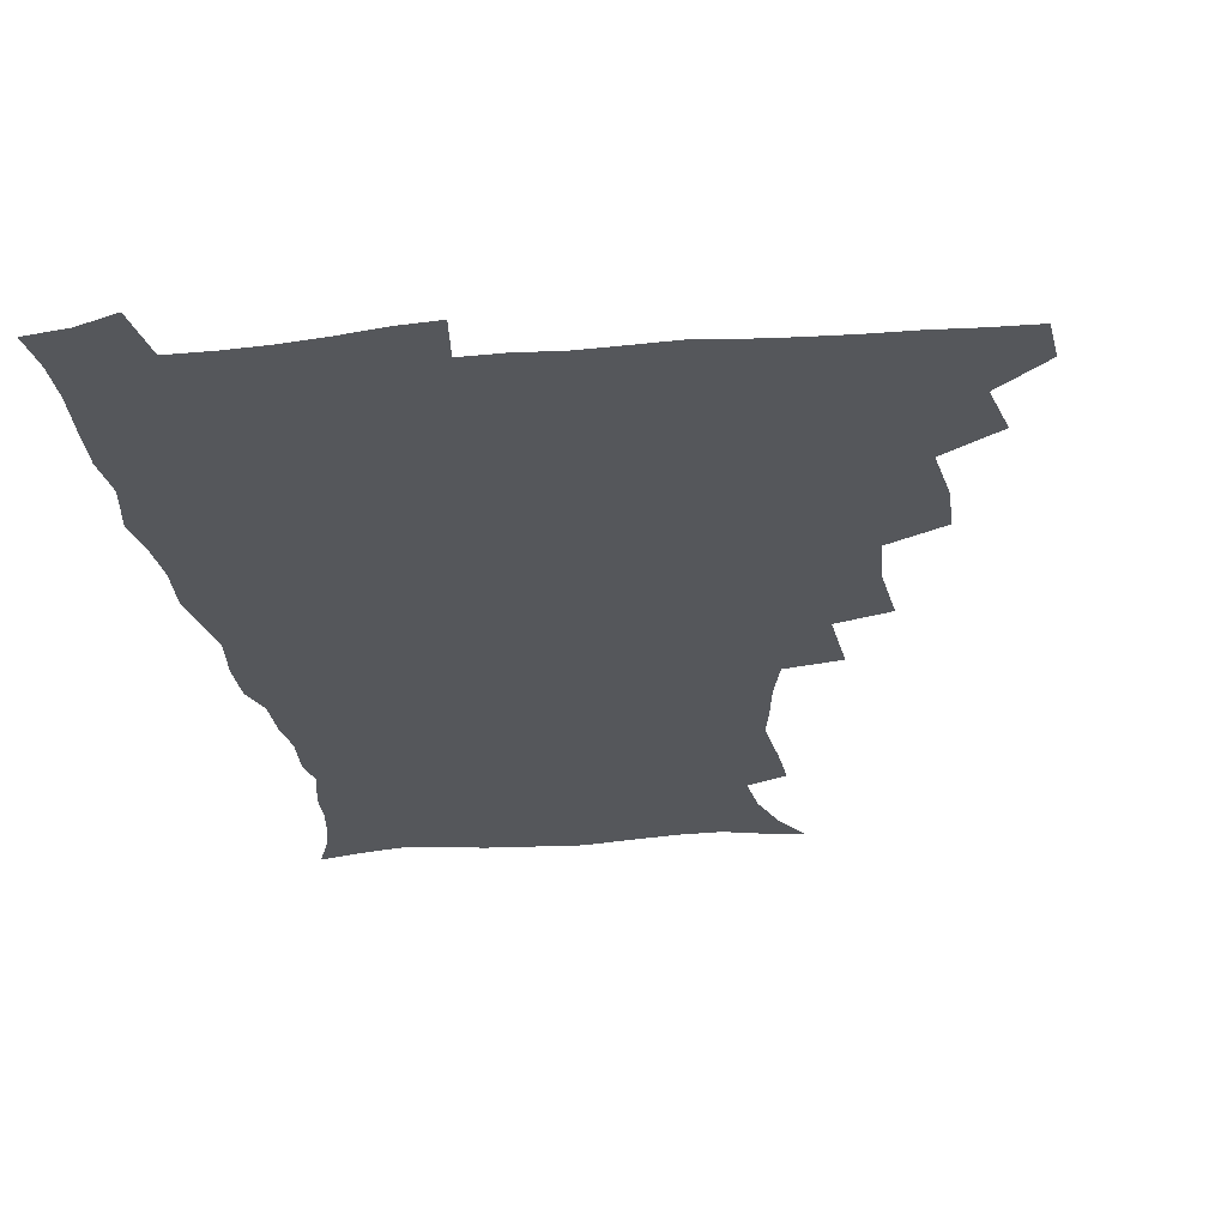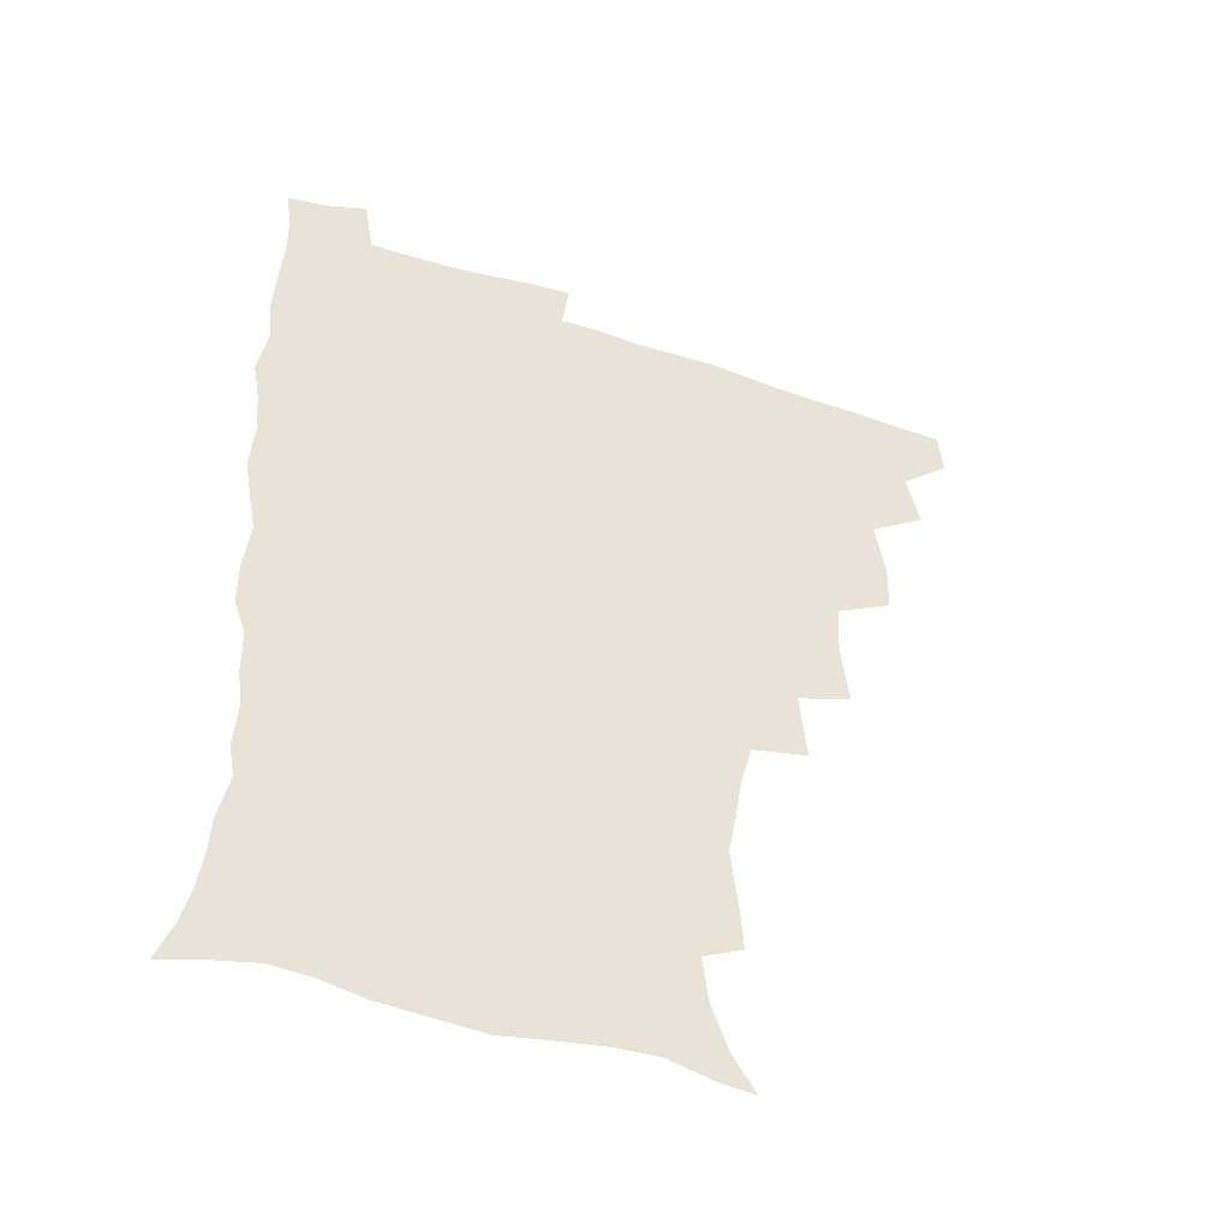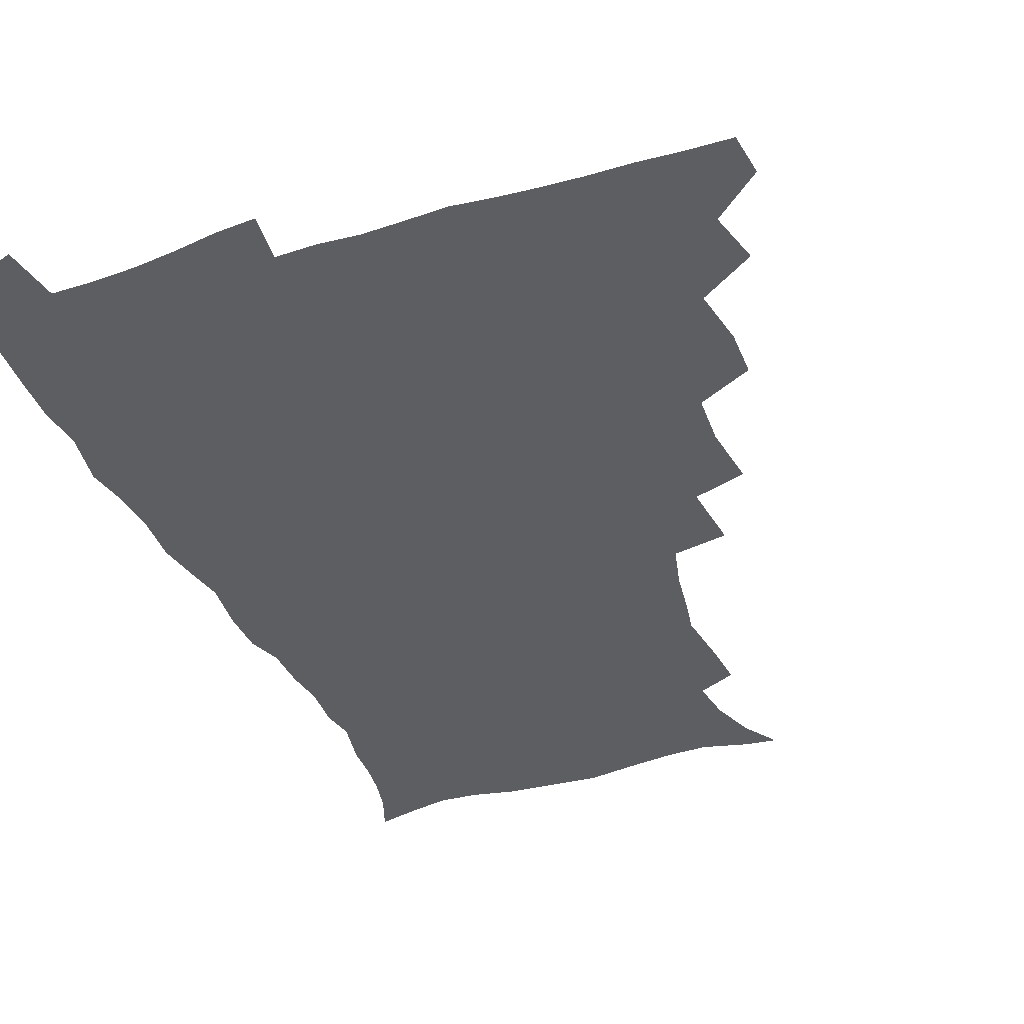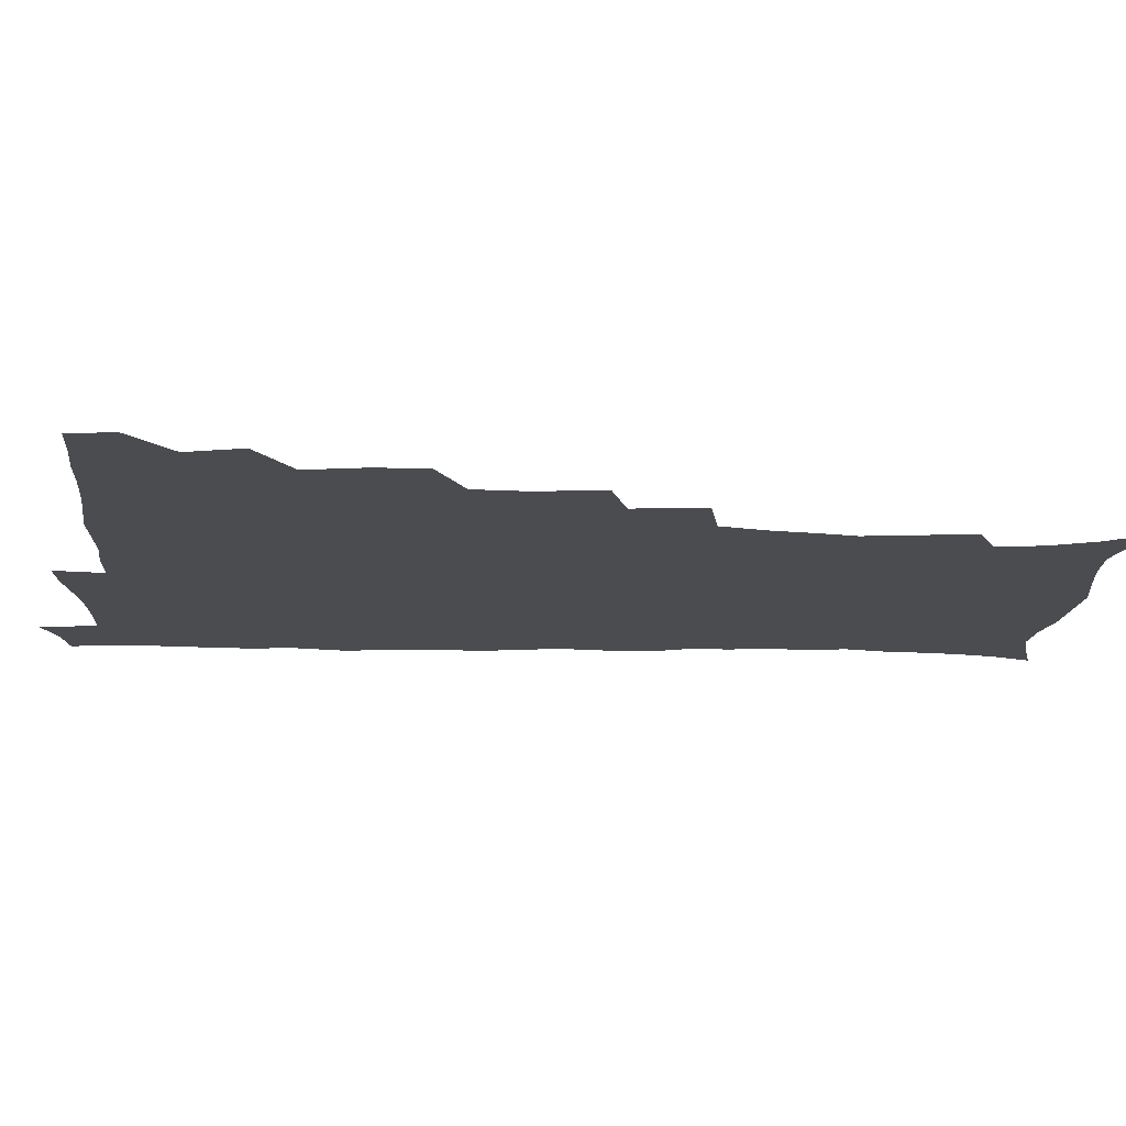
<metadata>
{"format":"obj","ext":"obj","renderer":"f3d","projection":"perspective","resolution":1024,"background":"white","views":[{"elev":-26.5,"azim":-172.1,"up":"+Z"},{"elev":-46.8,"azim":159.6,"up":"+Y"},{"elev":-37.6,"azim":-158.2,"up":"+Z"},{"elev":-15.1,"azim":-93.0,"up":"+Z"}]}
</metadata>
<code>
v 464.4 492.9 0
v 466 508.8 0
v 477 458.5 0
v 481.7 477.9 0
v 482.3 493.9 0
v 482.5 509.2 0
v 493.9 406.7 0
v 493.5 424.3 0
v 496.9 445.5 0
v 498.1 463.2 0
v 499.3 479.3 0
v 498.3 494.7 0
v 497.4 510.2 0
v 512.3 354.4 0
v 514.9 377.5 0
v 513.8 396.5 0
v 515.6 417.4 0
v 514.9 433.8 0
v 515.8 450.6 0
v 516.9 466.4 0
v 515.2 480.5 0
v 514.2 495 0
v 512.9 510.3 0
v 529.1 323 0
v 531.5 348.2 0
v 531.3 368 0
v 531.4 386.9 0
v 531.1 404.2 0
v 529.8 419.1 0
v 529.3 434.5 0
v 530.6 451.6 0
v 530.8 466.8 0
v 529.9 481.2 0
v 528.8 495.8 0
v 527.6 511.1 0
v 554.6 235.9 0
v 555.8 252.5 0
v 558.3 273.6 0
v 555.8 286.6 0
v 553.3 302.9 0
v 549.2 319 0
v 547.7 338.4 0
v 547 356.7 0
v 546.3 373.8 0
v 546.4 391.8 0
v 545.4 406.4 0
v 545 422 0
v 546 438.6 0
v 545.4 452.8 0
v 545.8 467.6 0
v 544.3 482.1 0
v 543.5 496.6 0
v 542.1 512.2 0
v 552.5 183.8 0
v 560.5 196.7 0
v 566.4 213 0
v 568.5 229.2 0
v 568.7 246.2 0
v 569.2 263 0
v 568.8 279.2 0
v 567.8 296.6 0
v 565.2 311 0
v 563.7 328.5 0
v 561.6 343.6 0
v 561.6 362.3 0
v 561.3 379 0
v 559.7 392.7 0
v 560.6 409.9 0
v 560.7 425.5 0
v 560.3 439.8 0
v 560.7 454.7 0
v 559.6 468.4 0
v 559.7 482.3 0
v 558.4 496.9 0
v 556.4 513.8 0
v 564.5 185.3 0
v 571.5 198.5 0
v 580.4 221.4 0
v 581.6 238.2 0
v 582.1 254.8 0
v 580.8 267.7 0
v 580.5 284.6 0
v 580.2 303.8 0
v 579.1 318.9 0
v 577.2 333.5 0
v 576.5 350.2 0
v 575.3 364.8 0
v 575.6 382.6 0
v 575.4 397.4 0
v 574.3 410.8 0
v 575.1 427.3 0
v 574.9 441.3 0
v 574.6 455 0
v 574.1 468.7 0
v 574 482.5 0
v 572.8 497.4 0
v 571.5 513.1 0
v 581 189.6 0
v 589.9 209.6 0
v 592.7 225.1 0
v 593.8 241.8 0
v 594.1 259 0
v 593.5 274.2 0
v 593.3 289.9 0
v 592 304.3 0
v 591.7 324.1 0
v 590.3 335.7 0
v 589.9 352.8 0
v 589.2 367.8 0
v 588.9 382.5 0
v 589.1 399 0
v 588.6 412.6 0
v 588.6 427 0
v 588.8 441.6 0
v 588.5 455.2 0
v 588.5 469 0
v 588.2 483 0
v 587.3 497.7 0
v 586.6 512.6 0
v 596 189 0
v 603.1 210.1 0
v 605.9 228.9 0
v 606.4 245.1 0
v 606.1 259.4 0
v 605.2 273.2 0
v 605.2 292.5 0
v 605.2 309.3 0
v 604.1 323.3 0
v 603.5 338.4 0
v 603.2 355.3 0
v 602.9 370 0
v 602.6 384 0
v 602.5 399.4 0
v 602.8 414.4 0
v 602.7 428.1 0
v 602.8 442.1 0
v 602.8 455.5 0
v 602.9 469.2 0
v 603 482.9 0
v 602.5 497 0
v 601 513.8 0
v 612.9 186.7 0
v 617.4 211.4 0
v 618.6 229.3 0
v 618.7 246.1 0
v 618.8 264 0
v 618.4 280 0
v 617.9 291.9 0
v 617.3 312.1 0
v 616.9 324.7 0
v 616.6 341.1 0
v 616.3 355.5 0
v 616.1 369.7 0
v 616.1 385.8 0
v 616.1 400.4 0
v 616.2 414.7 0
v 616.4 428.4 0
v 616.3 441.7 0
v 616.7 455.5 0
v 617.4 469.6 0
v 617.4 482.8 0
v 616.9 497 0
v 615.7 513.4 0
v 613.6 531.2 0
v 630.7 183.8 0
v 631.5 210.2 0
v 631.6 233 0
v 631.5 247.4 0
v 631.2 264.9 0
v 630.8 278.6 0
v 630.5 295.3 0
v 629.9 310.4 0
v 629.6 325.7 0
v 629.3 342 0
v 629.4 354.7 0
v 629.3 370.5 0
v 629.3 385.5 0
v 629.3 400 0
v 629.4 414.3 0
v 629.9 430 0
v 630.2 442.4 0
v 630.5 455.6 0
v 630.9 469.5 0
v 631.1 482.9 0
v 631 496.8 0
v 630.1 512.7 0
v 627.8 530.1 0
v 648.8 185 0
v 646 212 0
v 645.5 228.5 0
v 644.4 245.8 0
v 643.5 264.3 0
v 643.1 279.2 0
v 642.8 295.9 0
v 642.3 311.4 0
v 642.7 324.1 0
v 642.1 340.3 0
v 642.2 355.7 0
v 642.4 369.8 0
v 642.5 384.7 0
v 642.7 399.3 0
v 642.6 415.2 0
v 643.2 428.5 0
v 643.7 441.8 0
v 644.2 455.5 0
v 644.5 469.6 0
v 644.9 482.9 0
v 645.2 496.6 0
v 646 509.8 0
v 643.2 527.5 0
v 666.2 186.2 0
v 661.1 209.4 0
v 658.2 229.9 0
v 657.5 244.3 0
v 655.6 263.6 0
v 656 276.8 0
v 654.7 295.6 0
v 654.8 309.9 0
v 655.2 323.6 0
v 654.9 339.3 0
v 654.9 354.5 0
v 656 367.6 0
v 655.9 383 0
v 656.7 396.4 0
v 656 413.4 0
v 656.6 427.3 0
v 657.6 440.3 0
v 657.7 455.2 0
v 658 469.3 0
v 658.7 482.6 0
v 659.2 496.4 0
v 659.4 510.1 0
v 658.7 525.6 0
v 681.7 189.5 0
v 675.5 209 0
v 671.9 227.4 0
v 670.2 243.6 0
v 669.1 259.4 0
v 668.2 275.7 0
v 667.2 292.6 0
v 667 307.9 0
v 668.1 321.1 0
v 667.8 337.2 0
v 669 350.4 0
v 669.2 365.4 0
v 668.8 381.8 0
v 669.8 395.3 0
v 669 412.2 0
v 670.2 425.6 0
v 670.9 439.9 0
v 671.9 453.5 0
v 671.9 468.2 0
v 672.2 482.7 0
v 673.3 496.2 0
v 673.7 510.4 0
v 674.1 524.7 0
v 695.9 190.4 0
v 690.7 206.1 0
v 686.3 223.5 0
v 683.1 241.2 0
v 681.5 257.1 0
v 681.1 272 0
v 680.3 288.2 0
v 681.5 301.4 0
v 680.2 319.2 0
v 681.7 332.5 0
v 681.6 348.2 0
v 682.7 362.1 0
v 682.3 378.4 0
v 683.6 392.4 0
v 683.9 407.7 0
v 684.3 422.7 0
v 684.5 437.9 0
v 686.1 451.6 0
v 685.3 468 0
v 686.4 481.6 0
v 687.1 495.7 0
v 688.4 510 0
v 689.1 524.7 0
v 692.4 545.6 0
v 711.3 187.1 0
v 705.6 202.4 0
v 701.7 217.7 0
v 699.1 233.1 0
v 695.5 250.9 0
v 695.1 265.3 0
v 694.4 281.2 0
v 694.1 296.7 0
v 695.1 311.1 0
v 696.4 325.3 0
v 698.1 339.4 0
v 697 356.4 0
v 697.8 371.4 0
v 699.8 385.3 0
v 699.5 401.7 0
v 701.1 416.2 0
v 699.4 433.8 0
v 702.2 447.4 0
v 700.1 465.1 0
v 700.5 480 0
v 702.2 494.2 0
v 703.2 509.1 0
v 703.4 523.8 0
v 706.6 540.2 0
v 726.2 183 0
v 720.5 197.6 0
v 717.5 210.5 0
v 715.6 223.5 0
v 715 236.6 0
v 711.3 254.2 0
v 713.3 266 0
v 712.1 282.6 0
v 713.9 296.4 0
v 714 312.3 0
v 718.2 324.5 0
v 718.3 340.8 0
v 716.1 359.7 0
v 718.7 373.9 0
v 721.1 388.7 0
v 719.8 406.6 0
v 720.9 422.6 0
v 723.5 437.4 0
v 720 457.2 0
v 721.6 473 0
v 720.6 490.1 0
v 719.3 507.6 0
v 719.4 523.1 0
v 721.4 537.9 0
f 4 5 1
f 1 5 2
f 5 6 2
f 9 10 3
f 3 10 4
f 10 11 4
f 4 11 5
f 11 12 5
f 5 12 6
f 12 13 6
f 16 17 7
f 7 17 8
f 17 18 8
f 8 18 9
f 18 19 9
f 9 19 10
f 19 20 10
f 10 20 11
f 20 21 11
f 11 21 12
f 21 22 12
f 12 22 13
f 22 23 13
f 25 26 14
f 14 26 15
f 26 27 15
f 15 27 16
f 27 28 16
f 16 28 17
f 28 29 17
f 17 29 18
f 29 30 18
f 18 30 19
f 30 31 19
f 19 31 20
f 31 32 20
f 20 32 21
f 32 33 21
f 21 33 22
f 33 34 22
f 22 34 23
f 34 35 23
f 41 42 24
f 24 42 25
f 42 43 25
f 25 43 26
f 43 44 26
f 26 44 27
f 44 45 27
f 27 45 28
f 45 46 28
f 28 46 29
f 46 47 29
f 29 47 30
f 47 48 30
f 30 48 31
f 48 49 31
f 31 49 32
f 49 50 32
f 32 50 33
f 50 51 33
f 33 51 34
f 51 52 34
f 34 52 35
f 52 53 35
f 57 58 36
f 36 58 37
f 58 59 37
f 37 59 38
f 59 60 38
f 38 60 39
f 60 61 39
f 39 61 40
f 61 62 40
f 40 62 41
f 62 63 41
f 41 63 42
f 63 64 42
f 42 64 43
f 64 65 43
f 43 65 44
f 65 66 44
f 44 66 45
f 66 67 45
f 45 67 46
f 67 68 46
f 46 68 47
f 68 69 47
f 47 69 48
f 69 70 48
f 48 70 49
f 70 71 49
f 49 71 50
f 71 72 50
f 50 72 51
f 72 73 51
f 51 73 52
f 73 74 52
f 52 74 53
f 74 75 53
f 54 76 55
f 76 77 55
f 55 77 56
f 77 78 56
f 56 78 57
f 78 79 57
f 57 79 58
f 79 80 58
f 58 80 59
f 80 81 59
f 59 81 60
f 81 82 60
f 60 82 61
f 82 83 61
f 61 83 62
f 83 84 62
f 62 84 63
f 84 85 63
f 63 85 64
f 85 86 64
f 64 86 65
f 86 87 65
f 65 87 66
f 87 88 66
f 66 88 67
f 88 89 67
f 67 89 68
f 89 90 68
f 68 90 69
f 90 91 69
f 69 91 70
f 91 92 70
f 70 92 71
f 92 93 71
f 71 93 72
f 93 94 72
f 72 94 73
f 94 95 73
f 73 95 74
f 95 96 74
f 74 96 75
f 96 97 75
f 76 98 77
f 98 99 77
f 77 99 78
f 99 100 78
f 78 100 79
f 100 101 79
f 79 101 80
f 101 102 80
f 80 102 81
f 102 103 81
f 81 103 82
f 103 104 82
f 82 104 83
f 104 105 83
f 83 105 84
f 105 106 84
f 84 106 85
f 106 107 85
f 85 107 86
f 107 108 86
f 86 108 87
f 108 109 87
f 87 109 88
f 109 110 88
f 88 110 89
f 110 111 89
f 89 111 90
f 111 112 90
f 90 112 91
f 112 113 91
f 91 113 92
f 113 114 92
f 92 114 93
f 114 115 93
f 93 115 94
f 115 116 94
f 94 116 95
f 116 117 95
f 95 117 96
f 117 118 96
f 96 118 97
f 118 119 97
f 98 120 99
f 120 121 99
f 99 121 100
f 121 122 100
f 100 122 101
f 122 123 101
f 101 123 102
f 123 124 102
f 102 124 103
f 124 125 103
f 103 125 104
f 125 126 104
f 104 126 105
f 126 127 105
f 105 127 106
f 127 128 106
f 106 128 107
f 128 129 107
f 107 129 108
f 129 130 108
f 108 130 109
f 130 131 109
f 109 131 110
f 131 132 110
f 110 132 111
f 132 133 111
f 111 133 112
f 133 134 112
f 112 134 113
f 134 135 113
f 113 135 114
f 135 136 114
f 114 136 115
f 136 137 115
f 115 137 116
f 137 138 116
f 116 138 117
f 138 139 117
f 117 139 118
f 139 140 118
f 118 140 119
f 140 141 119
f 120 142 121
f 142 143 121
f 121 143 122
f 143 144 122
f 122 144 123
f 144 145 123
f 123 145 124
f 145 146 124
f 124 146 125
f 146 147 125
f 125 147 126
f 147 148 126
f 126 148 127
f 148 149 127
f 127 149 128
f 149 150 128
f 128 150 129
f 150 151 129
f 129 151 130
f 151 152 130
f 130 152 131
f 152 153 131
f 131 153 132
f 153 154 132
f 132 154 133
f 154 155 133
f 133 155 134
f 155 156 134
f 134 156 135
f 156 157 135
f 135 157 136
f 157 158 136
f 136 158 137
f 158 159 137
f 137 159 138
f 159 160 138
f 138 160 139
f 160 161 139
f 139 161 140
f 161 162 140
f 140 162 141
f 162 163 141
f 142 165 143
f 165 166 143
f 143 166 144
f 166 167 144
f 144 167 145
f 167 168 145
f 145 168 146
f 168 169 146
f 146 169 147
f 169 170 147
f 147 170 148
f 170 171 148
f 148 171 149
f 171 172 149
f 149 172 150
f 172 173 150
f 150 173 151
f 173 174 151
f 151 174 152
f 174 175 152
f 152 175 153
f 175 176 153
f 153 176 154
f 176 177 154
f 154 177 155
f 177 178 155
f 155 178 156
f 178 179 156
f 156 179 157
f 179 180 157
f 157 180 158
f 180 181 158
f 158 181 159
f 181 182 159
f 159 182 160
f 182 183 160
f 160 183 161
f 183 184 161
f 161 184 162
f 184 185 162
f 162 185 163
f 185 186 163
f 163 186 164
f 186 187 164
f 165 188 166
f 188 189 166
f 166 189 167
f 189 190 167
f 167 190 168
f 190 191 168
f 168 191 169
f 191 192 169
f 169 192 170
f 192 193 170
f 170 193 171
f 193 194 171
f 171 194 172
f 194 195 172
f 172 195 173
f 195 196 173
f 173 196 174
f 196 197 174
f 174 197 175
f 197 198 175
f 175 198 176
f 198 199 176
f 176 199 177
f 199 200 177
f 177 200 178
f 200 201 178
f 178 201 179
f 201 202 179
f 179 202 180
f 202 203 180
f 180 203 181
f 203 204 181
f 181 204 182
f 204 205 182
f 182 205 183
f 205 206 183
f 183 206 184
f 206 207 184
f 184 207 185
f 207 208 185
f 185 208 186
f 208 209 186
f 186 209 187
f 209 210 187
f 188 211 189
f 211 212 189
f 189 212 190
f 212 213 190
f 190 213 191
f 213 214 191
f 191 214 192
f 214 215 192
f 192 215 193
f 215 216 193
f 193 216 194
f 216 217 194
f 194 217 195
f 217 218 195
f 195 218 196
f 218 219 196
f 196 219 197
f 219 220 197
f 197 220 198
f 220 221 198
f 198 221 199
f 221 222 199
f 199 222 200
f 222 223 200
f 200 223 201
f 223 224 201
f 201 224 202
f 224 225 202
f 202 225 203
f 225 226 203
f 203 226 204
f 226 227 204
f 204 227 205
f 227 228 205
f 205 228 206
f 228 229 206
f 206 229 207
f 229 230 207
f 207 230 208
f 230 231 208
f 208 231 209
f 231 232 209
f 209 232 210
f 232 233 210
f 211 234 212
f 234 235 212
f 212 235 213
f 235 236 213
f 213 236 214
f 236 237 214
f 214 237 215
f 237 238 215
f 215 238 216
f 238 239 216
f 216 239 217
f 239 240 217
f 217 240 218
f 240 241 218
f 218 241 219
f 241 242 219
f 219 242 220
f 242 243 220
f 220 243 221
f 243 244 221
f 221 244 222
f 244 245 222
f 222 245 223
f 245 246 223
f 223 246 224
f 246 247 224
f 224 247 225
f 247 248 225
f 225 248 226
f 248 249 226
f 226 249 227
f 249 250 227
f 227 250 228
f 250 251 228
f 228 251 229
f 251 252 229
f 229 252 230
f 252 253 230
f 230 253 231
f 253 254 231
f 231 254 232
f 254 255 232
f 232 255 233
f 255 256 233
f 234 257 235
f 257 258 235
f 235 258 236
f 258 259 236
f 236 259 237
f 259 260 237
f 237 260 238
f 260 261 238
f 238 261 239
f 261 262 239
f 239 262 240
f 262 263 240
f 240 263 241
f 263 264 241
f 241 264 242
f 264 265 242
f 242 265 243
f 265 266 243
f 243 266 244
f 266 267 244
f 244 267 245
f 267 268 245
f 245 268 246
f 268 269 246
f 246 269 247
f 269 270 247
f 247 270 248
f 270 271 248
f 248 271 249
f 271 272 249
f 249 272 250
f 272 273 250
f 250 273 251
f 273 274 251
f 251 274 252
f 274 275 252
f 252 275 253
f 275 276 253
f 253 276 254
f 276 277 254
f 254 277 255
f 277 278 255
f 255 278 256
f 278 279 256
f 257 281 258
f 281 282 258
f 258 282 259
f 282 283 259
f 259 283 260
f 283 284 260
f 260 284 261
f 284 285 261
f 261 285 262
f 285 286 262
f 262 286 263
f 286 287 263
f 263 287 264
f 287 288 264
f 264 288 265
f 288 289 265
f 265 289 266
f 289 290 266
f 266 290 267
f 290 291 267
f 267 291 268
f 291 292 268
f 268 292 269
f 292 293 269
f 269 293 270
f 293 294 270
f 270 294 271
f 294 295 271
f 271 295 272
f 295 296 272
f 272 296 273
f 296 297 273
f 273 297 274
f 297 298 274
f 274 298 275
f 298 299 275
f 275 299 276
f 299 300 276
f 276 300 277
f 300 301 277
f 277 301 278
f 301 302 278
f 278 302 279
f 302 303 279
f 279 303 280
f 303 304 280
f 281 305 282
f 305 306 282
f 282 306 283
f 306 307 283
f 283 307 284
f 307 308 284
f 284 308 285
f 308 309 285
f 285 309 286
f 309 310 286
f 286 310 287
f 310 311 287
f 287 311 288
f 311 312 288
f 288 312 289
f 312 313 289
f 289 313 290
f 313 314 290
f 290 314 291
f 314 315 291
f 291 315 292
f 315 316 292
f 292 316 293
f 316 317 293
f 293 317 294
f 317 318 294
f 294 318 295
f 318 319 295
f 295 319 296
f 319 320 296
f 296 320 297
f 320 321 297
f 297 321 298
f 321 322 298
f 298 322 299
f 322 323 299
f 299 323 300
f 323 324 300
f 300 324 301
f 324 325 301
f 301 325 302
f 325 326 302
f 302 326 303
f 326 327 303
f 303 327 304
f 327 328 304

</code>
